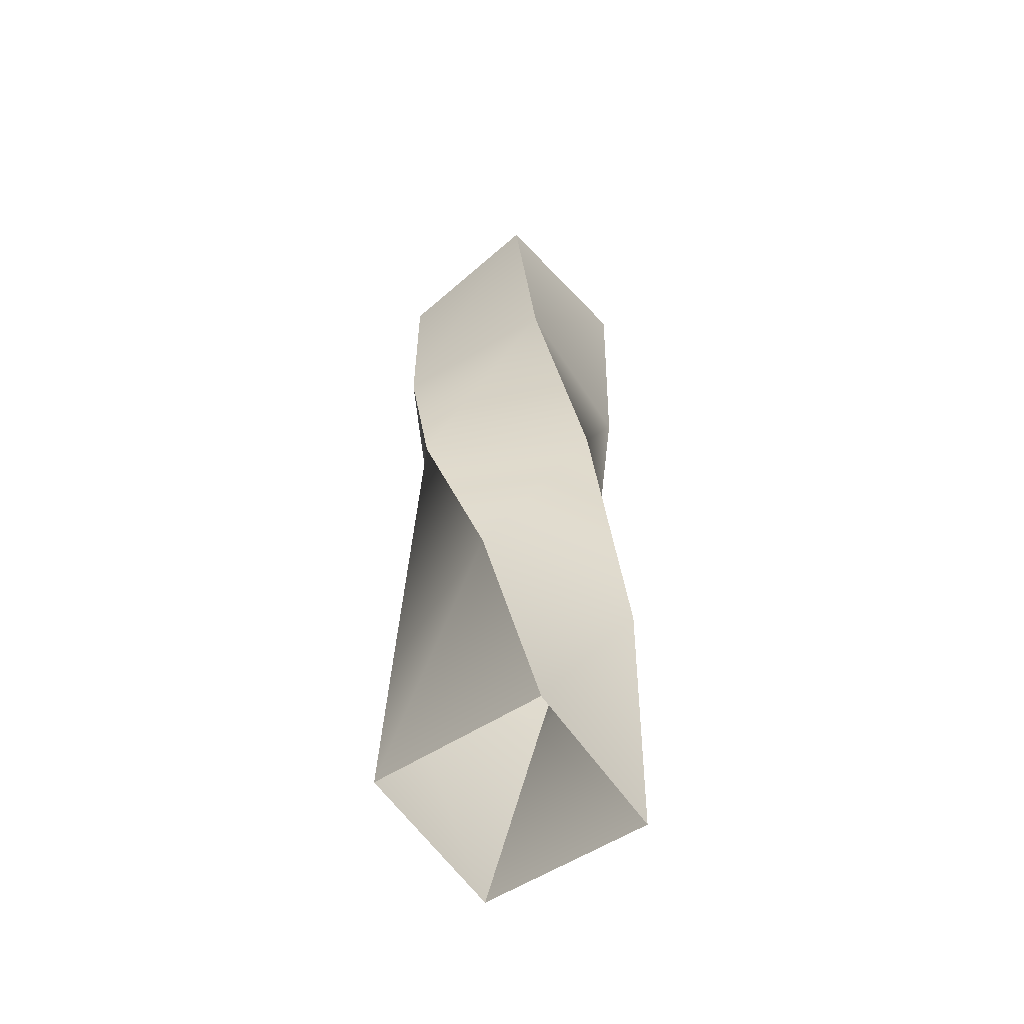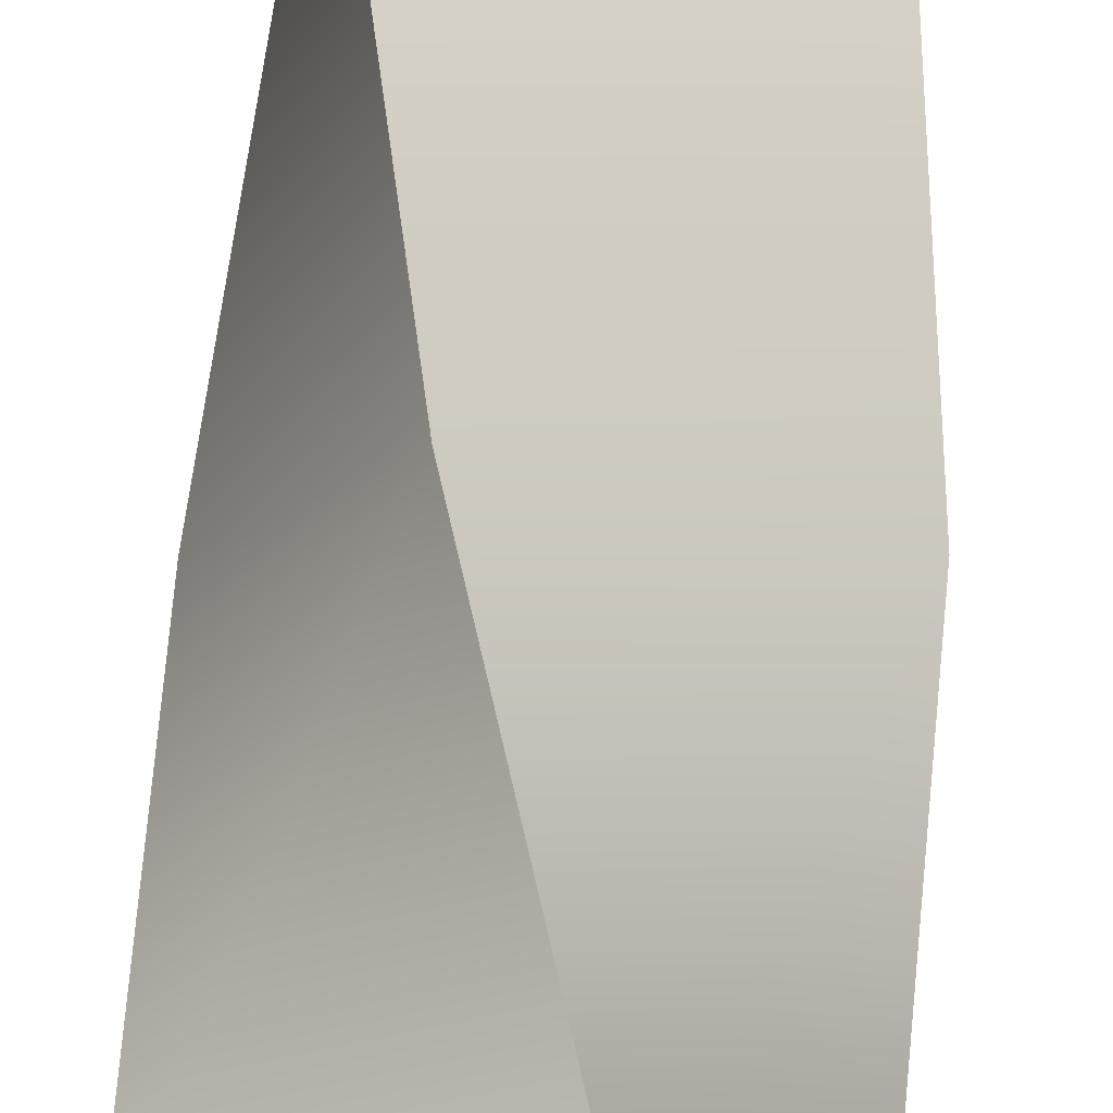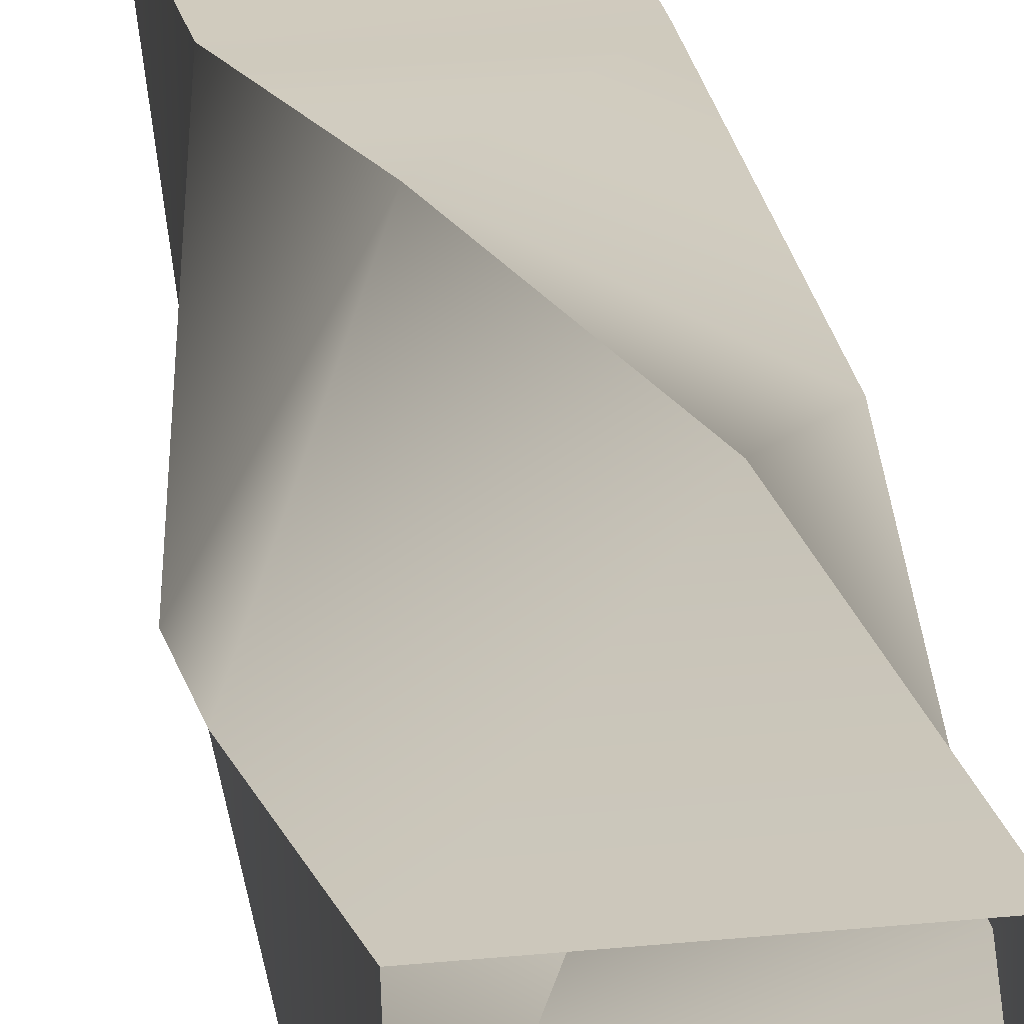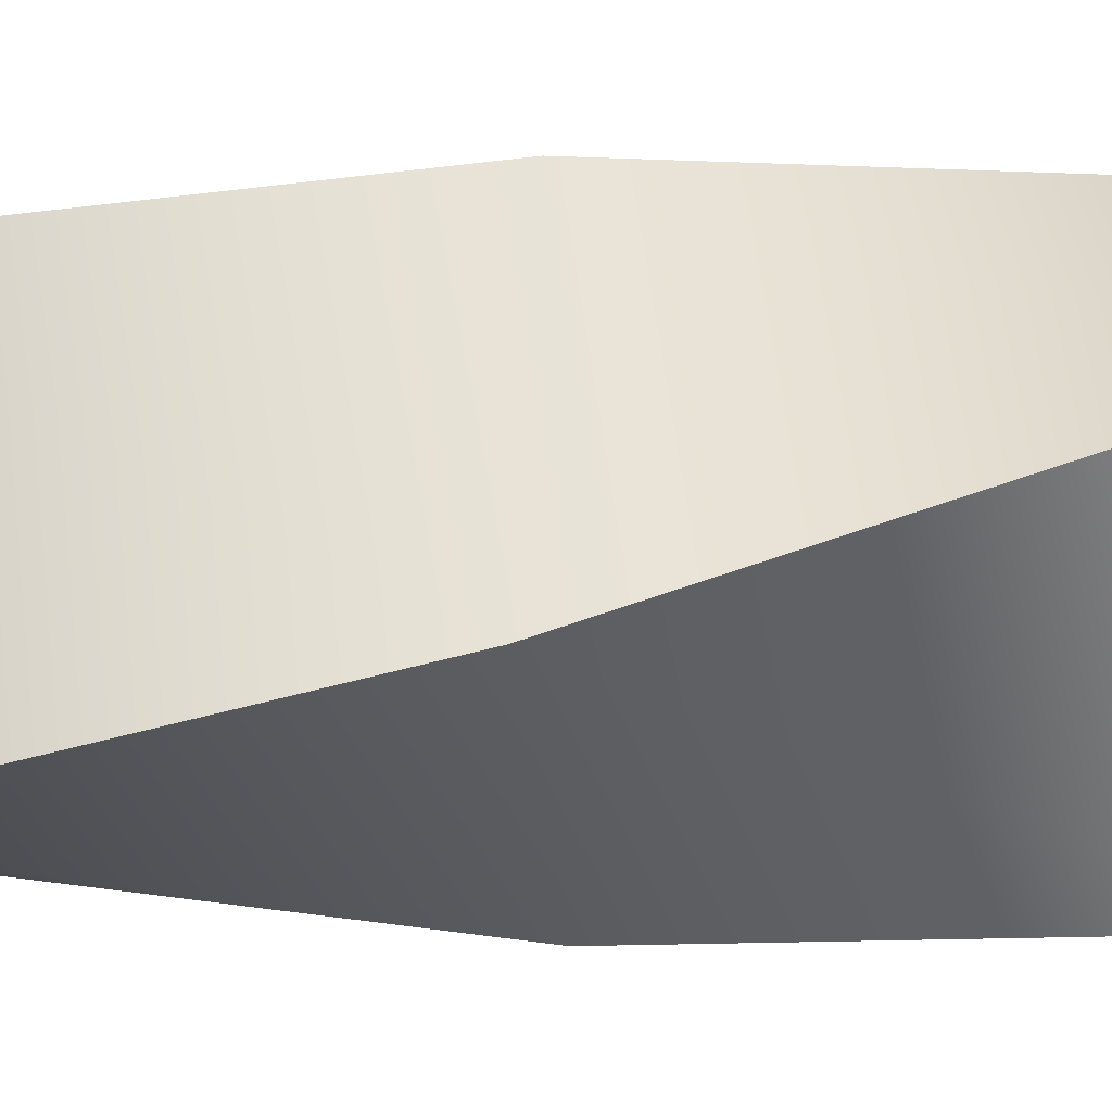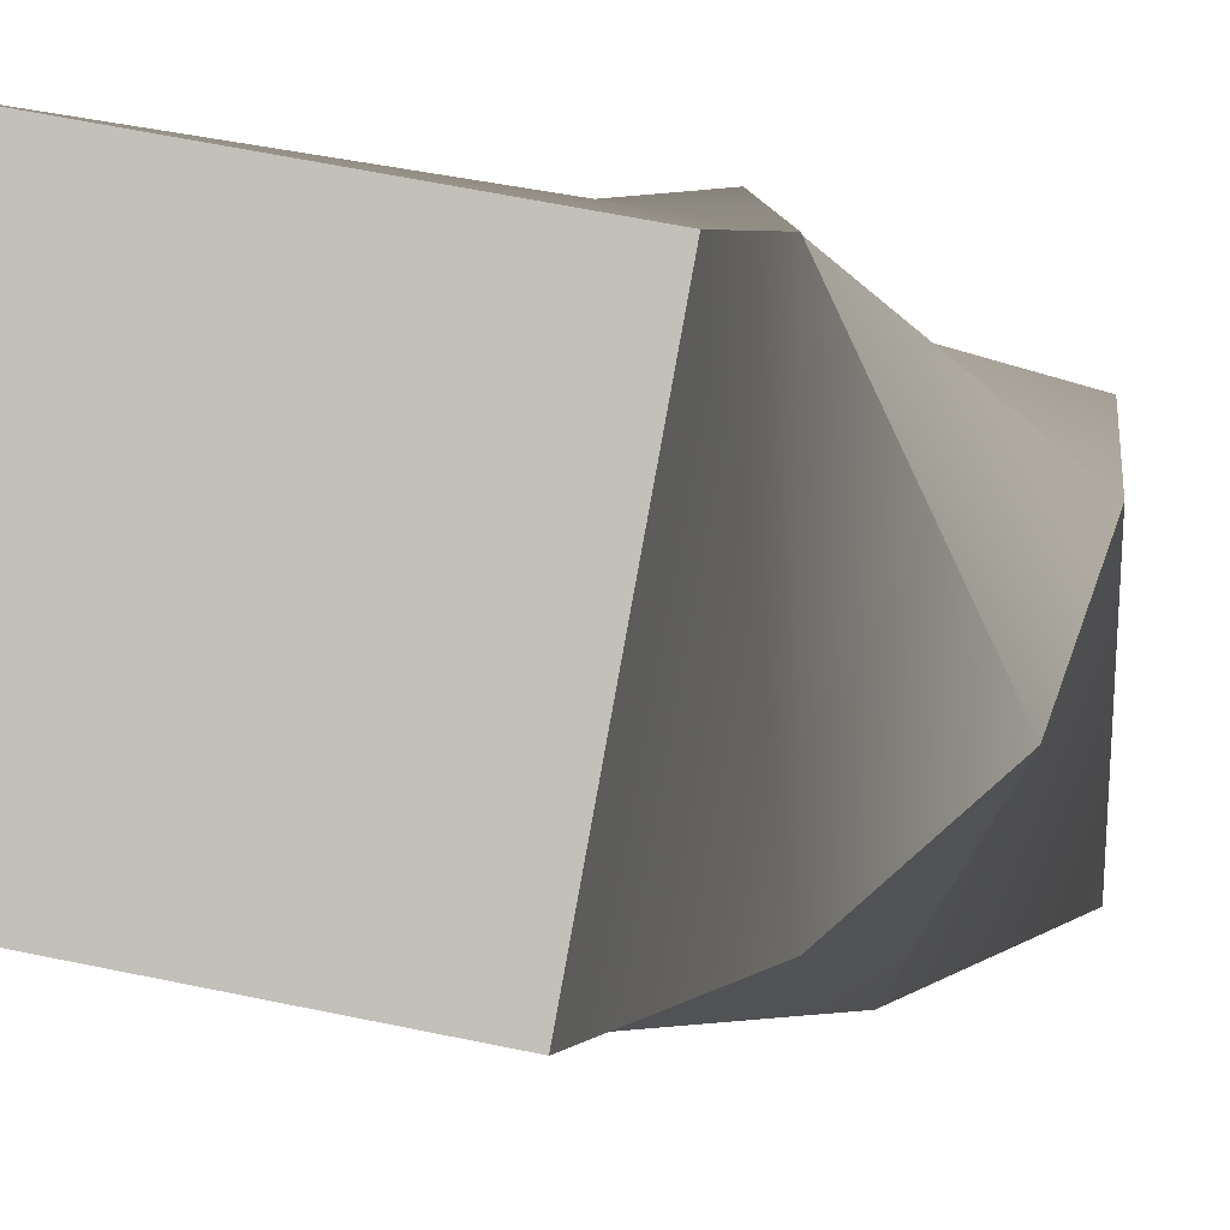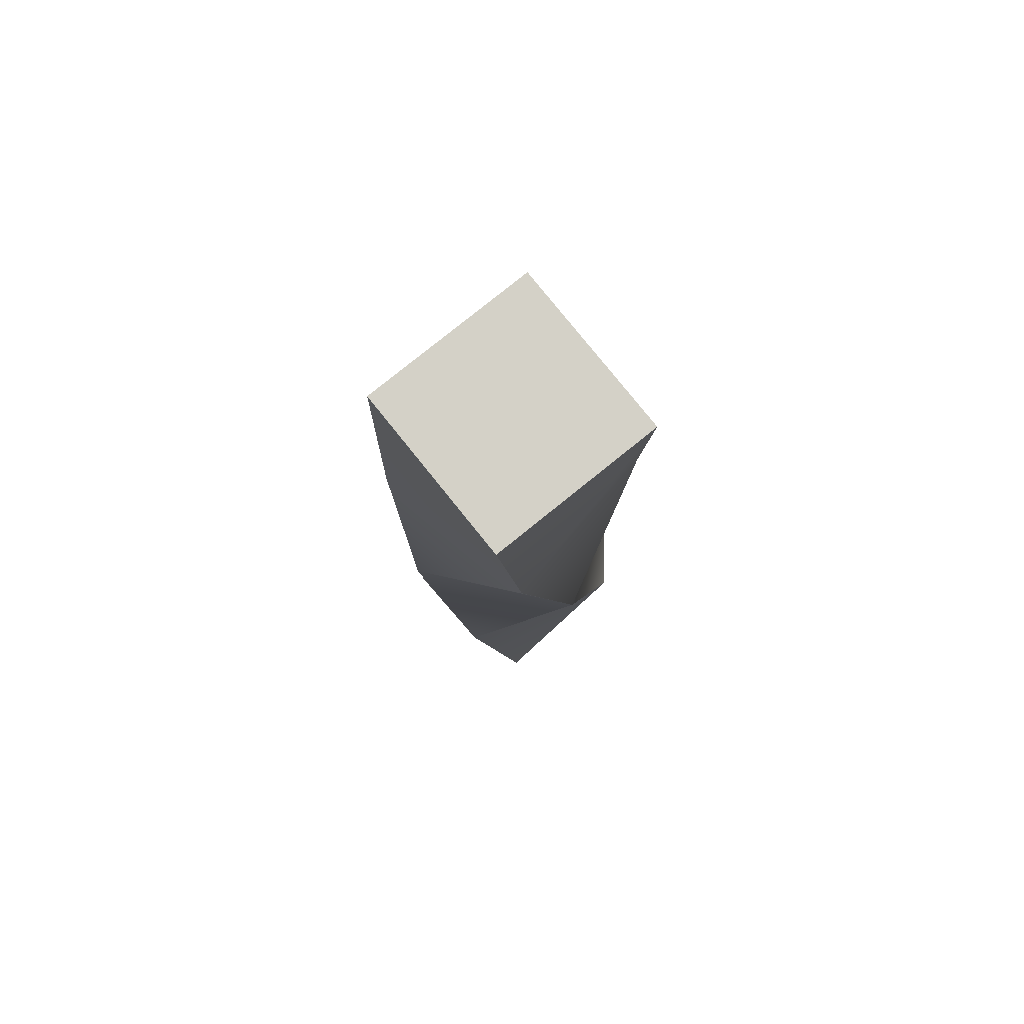
<metadata>
{"format":"obj","ext":"obj","renderer":"f3d","projection":"perspective","resolution":1024,"background":"white","views":[{"elev":-57.5,"azim":121.8,"up":"+Y"},{"elev":75.5,"azim":4.3,"up":"+Z"},{"elev":23.2,"azim":-6.7,"up":"+Z"},{"elev":-5.1,"azim":-83.3,"up":"+Z"},{"elev":-1.2,"azim":-170.1,"up":"+Z"},{"elev":79.8,"azim":-139.4,"up":"+Y"}]}
</metadata>
<code>
g default
v 825.1 -0.5 485.5
v 1825 -0.5 514.1
v 939.2 5499 -583.1
v 756 5499 399.9
v 1922 5499 -399.9
v 1739 5499 583.1
v 853.6 -0.5 -514.1
v 1853 -0.5 -485.5
v 662.6 2749 -205.7
v 1545 2749 -676.5
v 2016 2749 205.7
v 1133 2749 676.5
v 839.3 4124 -500.2
v 1839 4124 -499.8
v 1839 4124 500.2
v 838.9 4124 499.8
v 669.3 1374 226.4
v 1113 1374 -669.9
v 2009 1374 -226.4
v 1566 1374 669.9
g Twisted_Building
f 1 2 20 17
f 3 4 6 5
f 18 19 8 7
f 2 8 19 20
f 7 1 17 18
f 10 9 13 14
f 14 15 11 10
f 12 11 15 16
f 9 12 16 13
f 14 13 3 5
f 5 6 15 14
f 16 15 6 4
f 13 16 4 3
f 18 17 9 10
f 10 11 19 18
f 20 19 11 12
f 17 20 12 9

</code>
